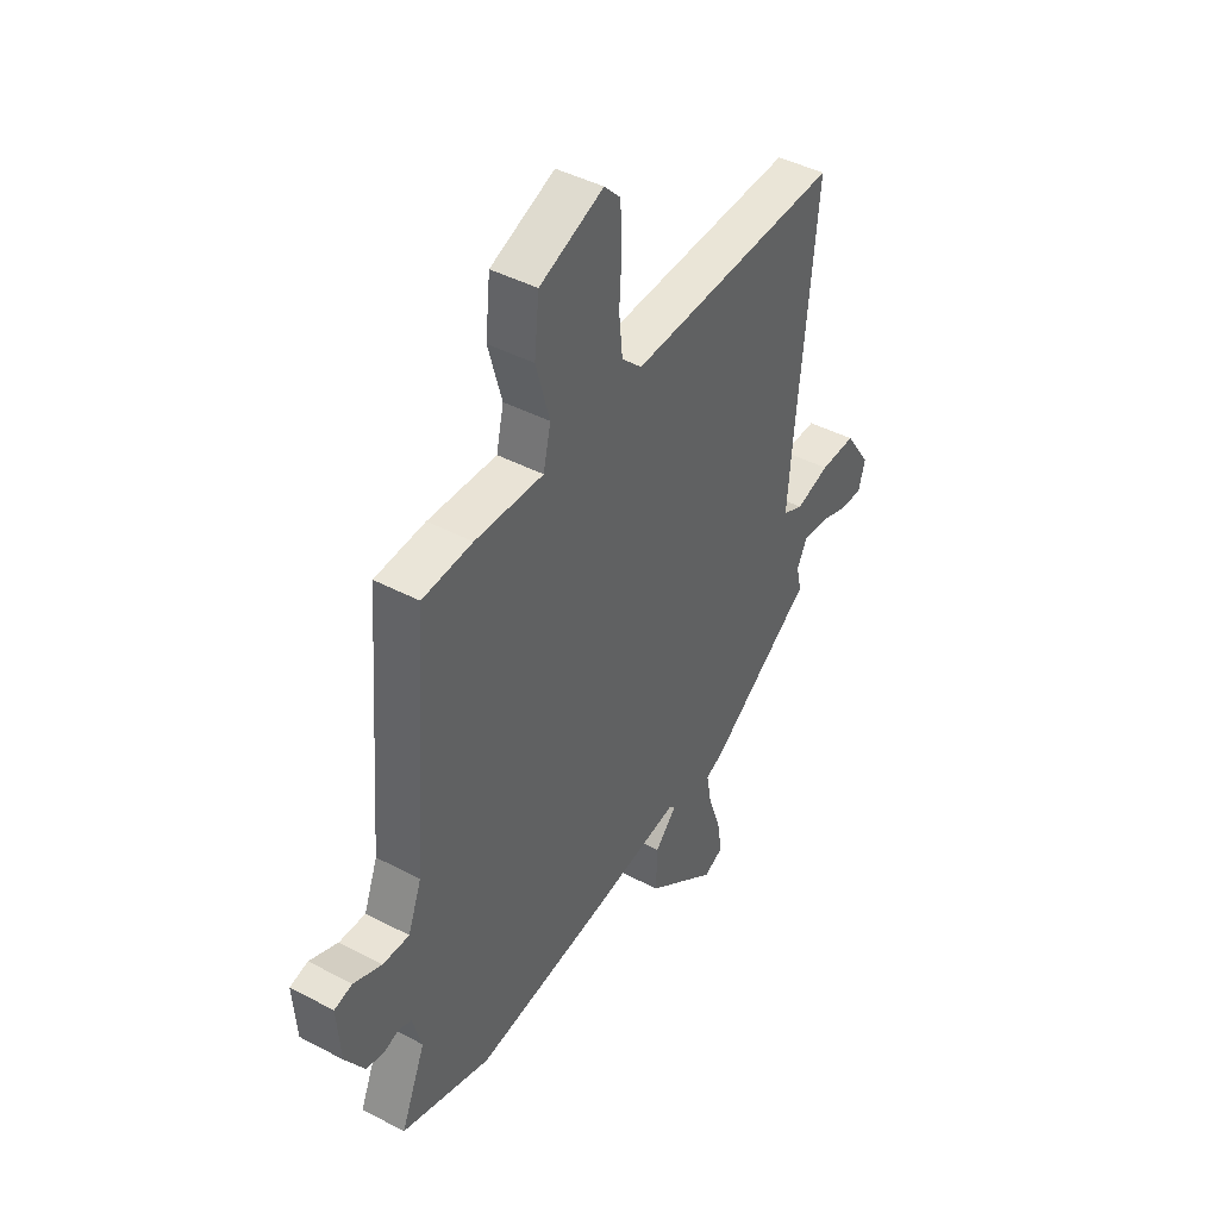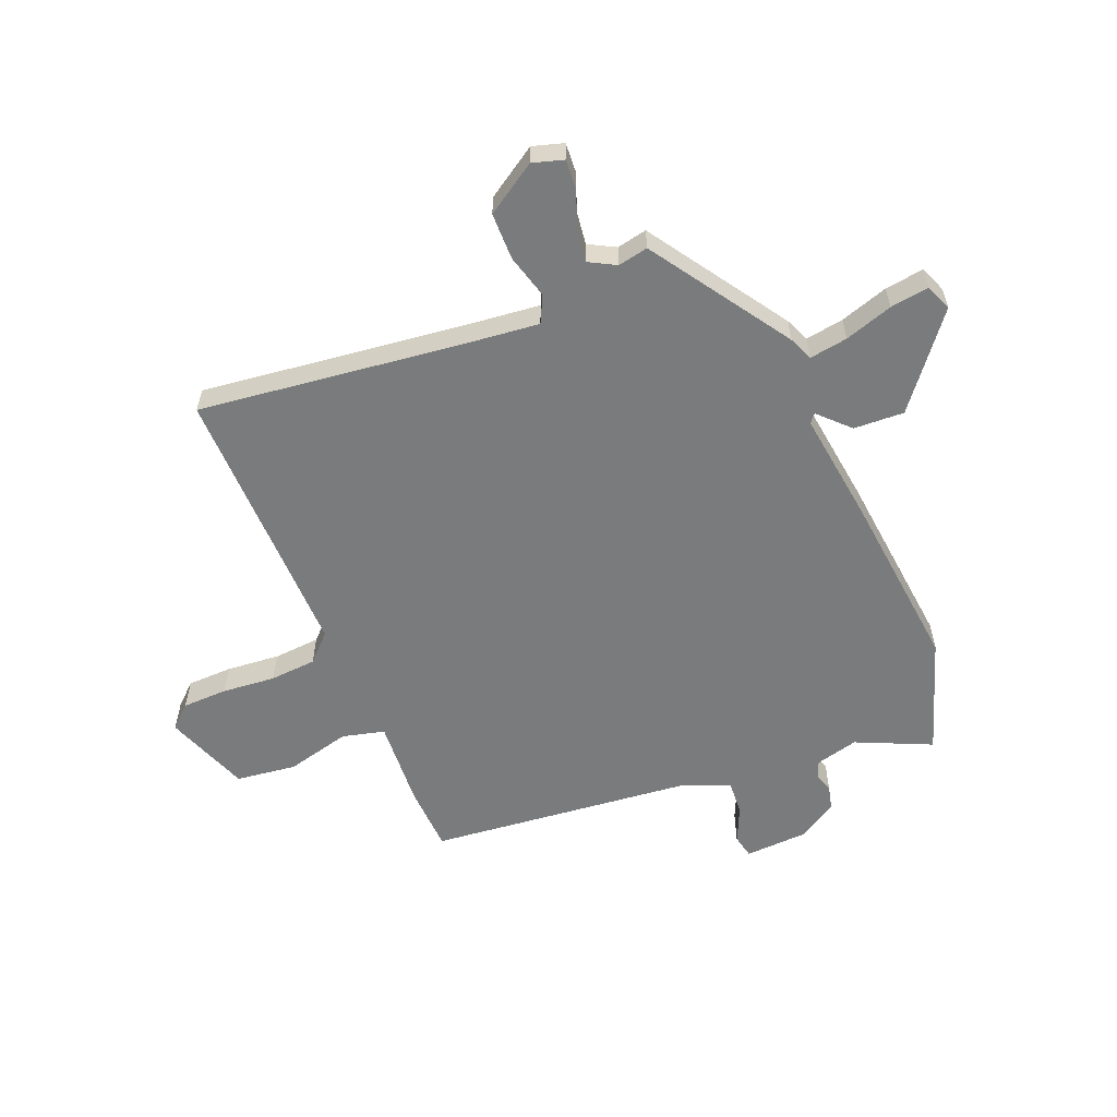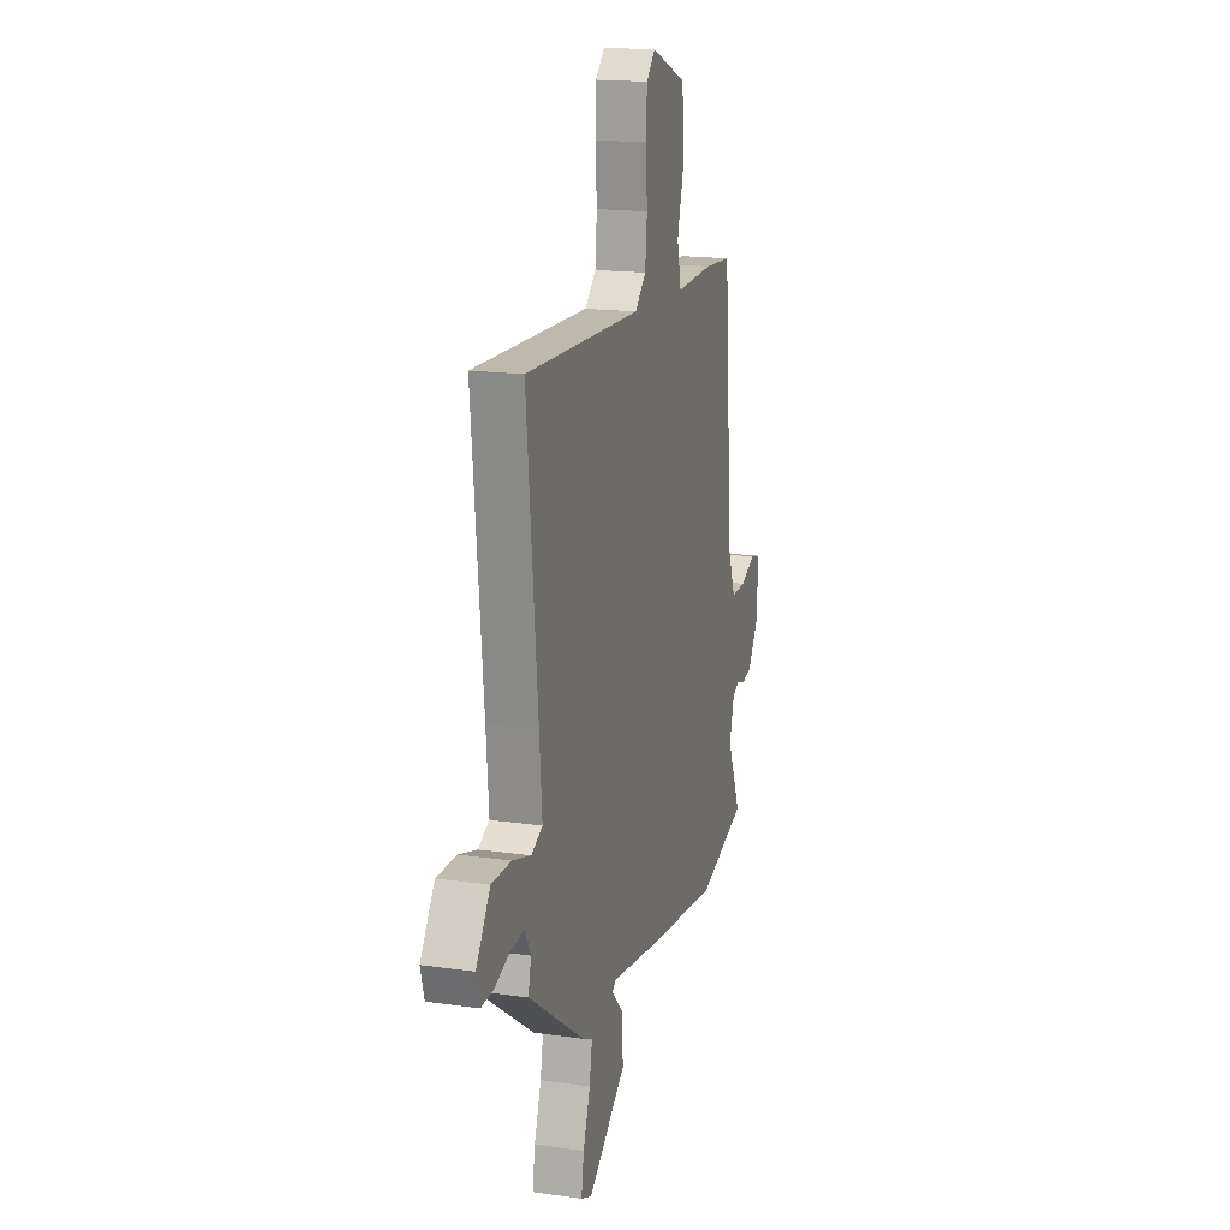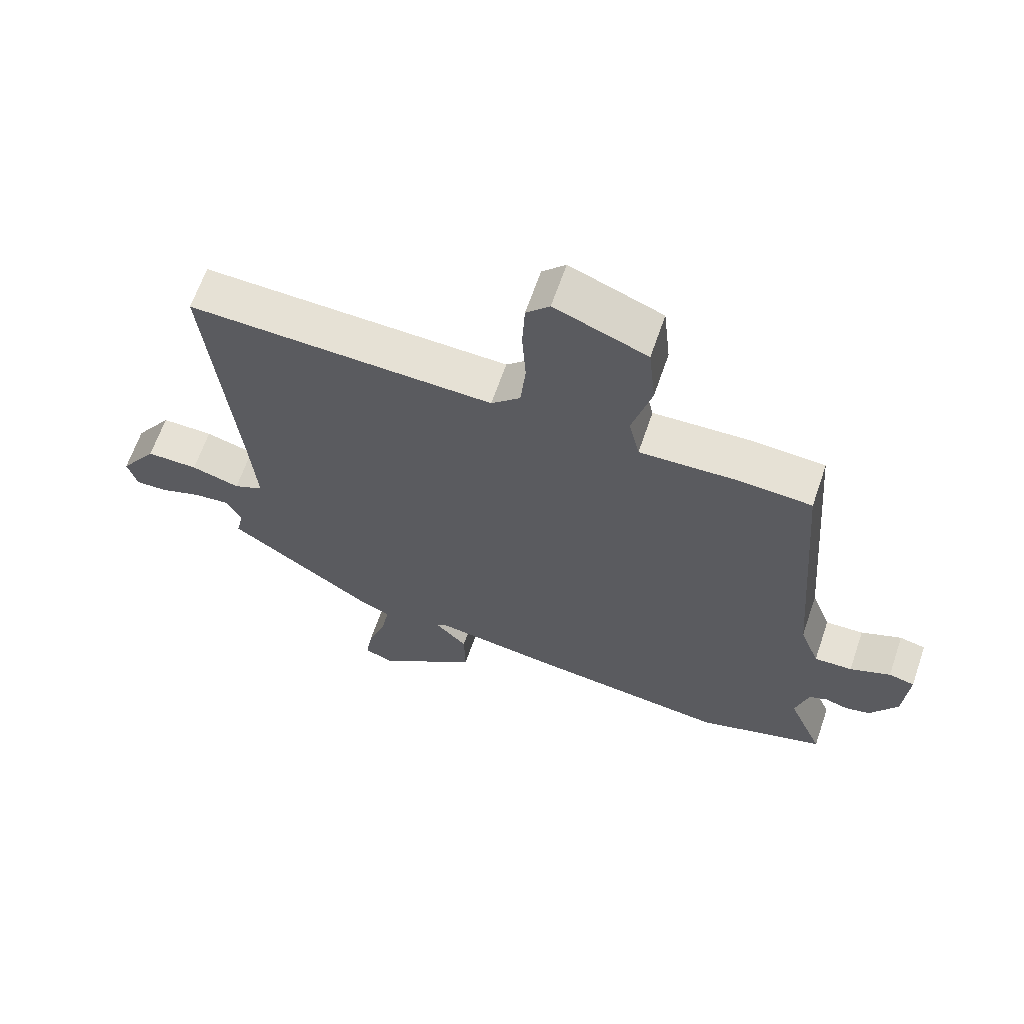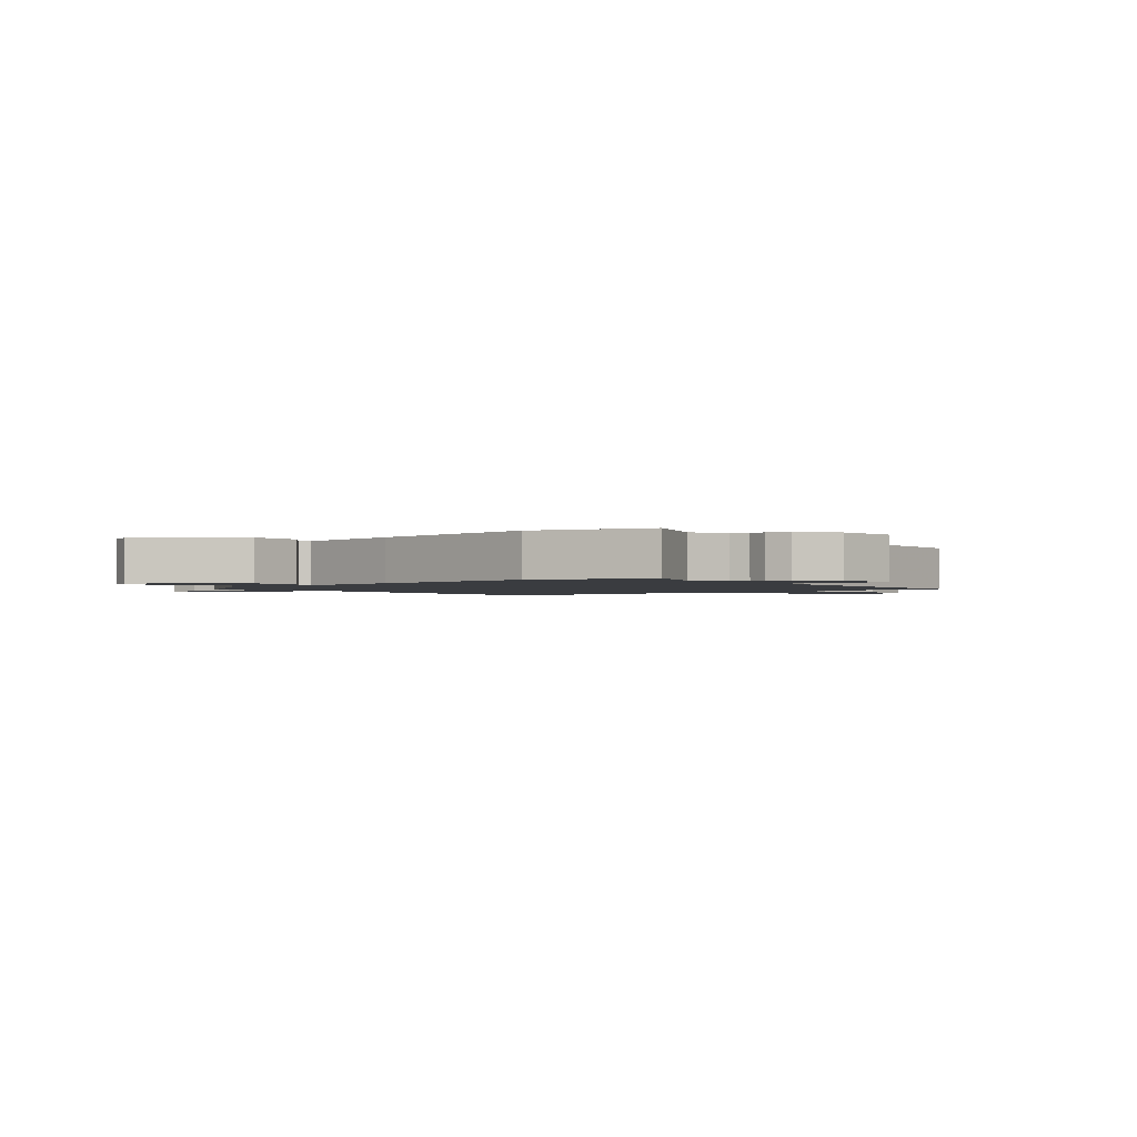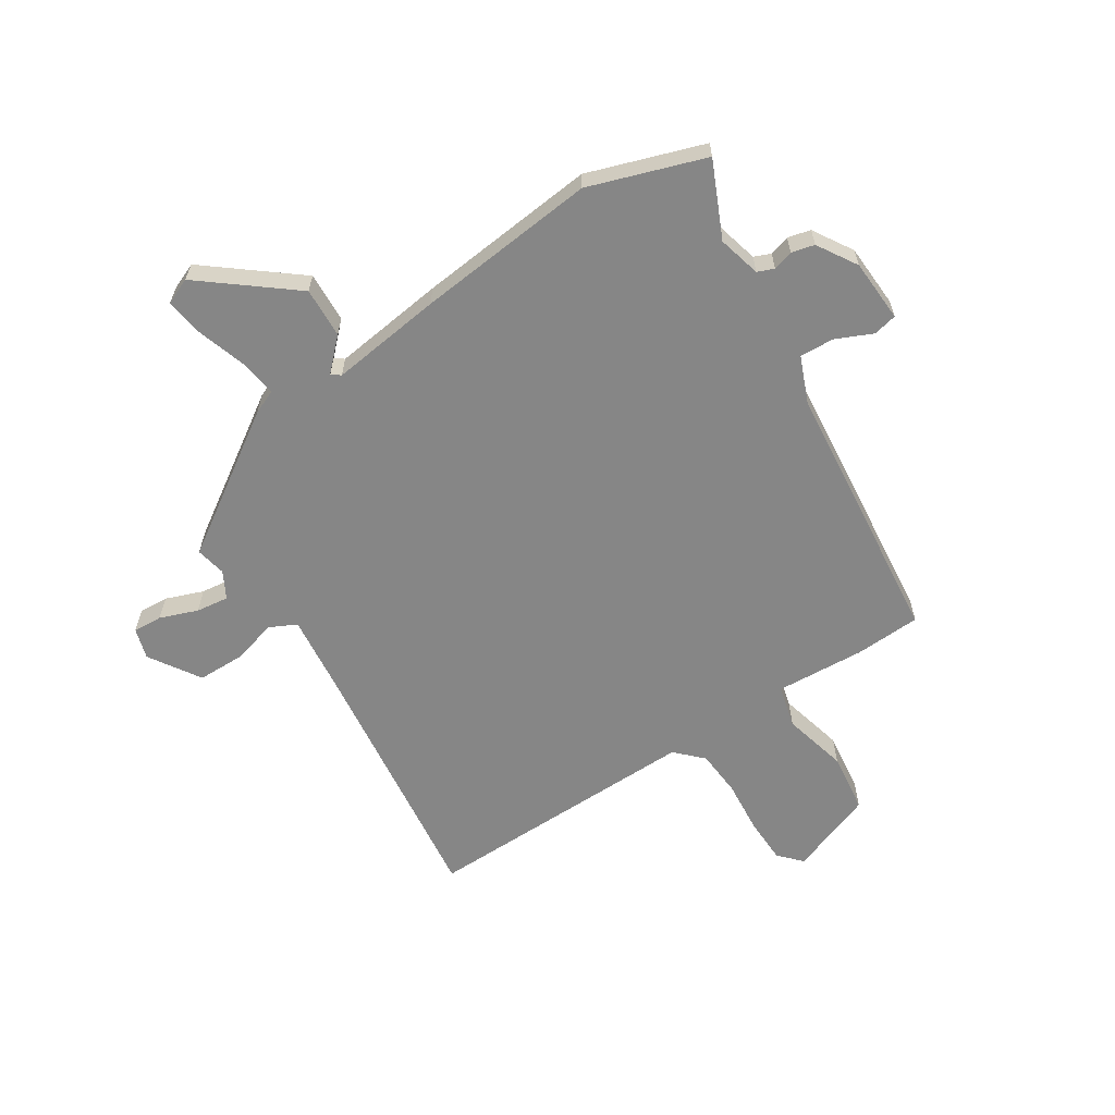
<metadata>
{"format":"obj","ext":"obj","renderer":"f3d","projection":"perspective","resolution":1024,"background":"white","views":[{"elev":43.3,"azim":-58.0,"up":"+Z"},{"elev":-58.3,"azim":110.9,"up":"+Y"},{"elev":17.2,"azim":106.1,"up":"+Z"},{"elev":64.4,"azim":-161.1,"up":"+Z"},{"elev":-1.6,"azim":-139.8,"up":"+Y"},{"elev":-62.2,"azim":-148.6,"up":"+Y"}]}
</metadata>
<code>
v -0.388 0.07 -0.535
v -0.591 0.07 -0.472
v -0.535 0.07 -0.34
v -0.556 0.07 -0.266
v -0.585 0.07 -0.255
v -0.62 0.07 -0.266
v -0.66 0.07 -0.257
v -0.704 0.07 -0.189
v -0.712 0.07 -0.08
v -0.671 0.07 -0.07
v -0.607 0.07 -0.097
v -0.547 0.07 -0.099
v -0.516 0.07 -0.018
v -0.479 0.07 0.445
v -0.365 0.07 0.453
v -0.209 0.07 0.447
v -0.192 0.07 0.521
v -0.223 0.07 0.633
v -0.212 0.07 0.738
v -0.066 0.07 0.796
v -0.029 0.07 0.758
v -0.025 0.07 0.679
v -0.031 0.07 0.586
v -0.023 0.07 0.505
v 0.023 0.07 0.461
v 0.507 0.07 0.479
v 0.462 0.07 0.021
v 0.451 0.07 -0.111
v 0.498 0.07 -0.133
v 0.575 0.07 -0.11
v 0.657 0.07 -0.109
v 0.716 0.07 -0.196
v 0.701 0.07 -0.25
v 0.65 0.07 -0.248
v 0.584 0.07 -0.225
v 0.527 0.07 -0.219
v 0.503 0.07 -0.266
v 0.515 0.07 -0.318
v 0.278 0.07 -0.483
v 0.236 0.07 -0.502
v 0.248 0.07 -0.568
v 0.277 0.07 -0.651
v 0.288 0.07 -0.718
v 0.243 0.07 -0.738
v 0.083 0.07 -0.617
v 0.085 0.07 -0.529
v 0.135 0.07 -0.477
v 0.12 0.07 -0.465
v -0.075 0.07 -0.495
v -0.388 0 -0.535
v -0.591 0 -0.472
v -0.535 0 -0.34
v -0.556 0 -0.266
v -0.585 0 -0.255
v -0.62 0 -0.266
v -0.66 0 -0.257
v -0.704 0 -0.189
v -0.712 0 -0.08
v -0.671 0 -0.07
v -0.607 0 -0.097
v -0.547 0 -0.099
v -0.516 0 -0.018
v -0.479 0 0.445
v -0.365 0 0.453
v -0.209 0 0.447
v -0.192 0 0.521
v -0.223 0 0.633
v -0.212 0 0.738
v -0.066 0 0.796
v -0.029 0 0.758
v -0.025 0 0.679
v -0.031 0 0.586
v -0.023 0 0.505
v 0.023 0 0.461
v 0.507 0 0.479
v 0.462 0 0.021
v 0.451 0 -0.111
v 0.498 0 -0.133
v 0.575 0 -0.11
v 0.657 0 -0.109
v 0.716 0 -0.196
v 0.701 0 -0.25
v 0.65 0 -0.248
v 0.584 0 -0.225
v 0.527 0 -0.219
v 0.503 0 -0.266
v 0.515 0 -0.318
v 0.278 0 -0.483
v 0.236 0 -0.502
v 0.248 0 -0.568
v 0.277 0 -0.651
v 0.288 0 -0.718
v 0.243 0 -0.738
v 0.083 0 -0.617
v 0.085 0 -0.529
v 0.135 0 -0.477
v 0.12 0 -0.465
v -0.075 0 -0.495
f 48 49 1 2
f 44 45 46 47
f 42 43 44 47
f 41 42 47
f 40 41 47
f 40 47 48
f 37 38 39 40
f 36 37 40 48
f 32 33 34 35
f 32 35 36
f 29 30 31 32
f 29 32 36
f 28 29 36 48
f 25 26 27
f 24 25 27 28
f 20 21 22 23
f 20 23 24
f 17 18 19 20
f 16 17 20 24
f 13 14 15 16
f 12 13 16 24
f 8 9 10 11
f 8 11 12
f 5 6 7 8
f 4 5 8 12
f 3 4 12 24
f 24 28 48
f 2 3 24 48
f 51 50 98 97
f 96 95 94 93
f 96 93 92 91
f 96 91 90
f 96 90 89
f 97 96 89
f 89 88 87 86
f 97 89 86 85
f 84 83 82 81
f 85 84 81
f 81 80 79 78
f 85 81 78
f 97 85 78 77
f 76 75 74
f 77 76 74 73
f 72 71 70 69
f 73 72 69
f 69 68 67 66
f 73 69 66 65
f 65 64 63 62
f 73 65 62 61
f 60 59 58 57
f 61 60 57
f 57 56 55 54
f 61 57 54 53
f 73 61 53 52
f 97 77 73
f 97 73 52 51
f 1 50 51 2
f 2 51 52 3
f 3 52 53 4
f 4 53 54 5
f 5 54 55 6
f 6 55 56 7
f 7 56 57 8
f 8 57 58 9
f 9 58 59 10
f 10 59 60 11
f 11 60 61 12
f 12 61 62 13
f 13 62 63 14
f 14 63 64 15
f 15 64 65 16
f 16 65 66 17
f 17 66 67 18
f 18 67 68 19
f 19 68 69 20
f 20 69 70 21
f 21 70 71 22
f 22 71 72 23
f 23 72 73 24
f 24 73 74 25
f 25 74 75 26
f 26 75 76 27
f 27 76 77 28
f 28 77 78 29
f 29 78 79 30
f 30 79 80 31
f 31 80 81 32
f 32 81 82 33
f 33 82 83 34
f 34 83 84 35
f 35 84 85 36
f 36 85 86 37
f 37 86 87 38
f 38 87 88 39
f 39 88 89 40
f 40 89 90 41
f 41 90 91 42
f 42 91 92 43
f 43 92 93 44
f 44 93 94 45
f 45 94 95 46
f 46 95 96 47
f 47 96 97 48
f 48 97 98 49
f 49 98 50 1

</code>
